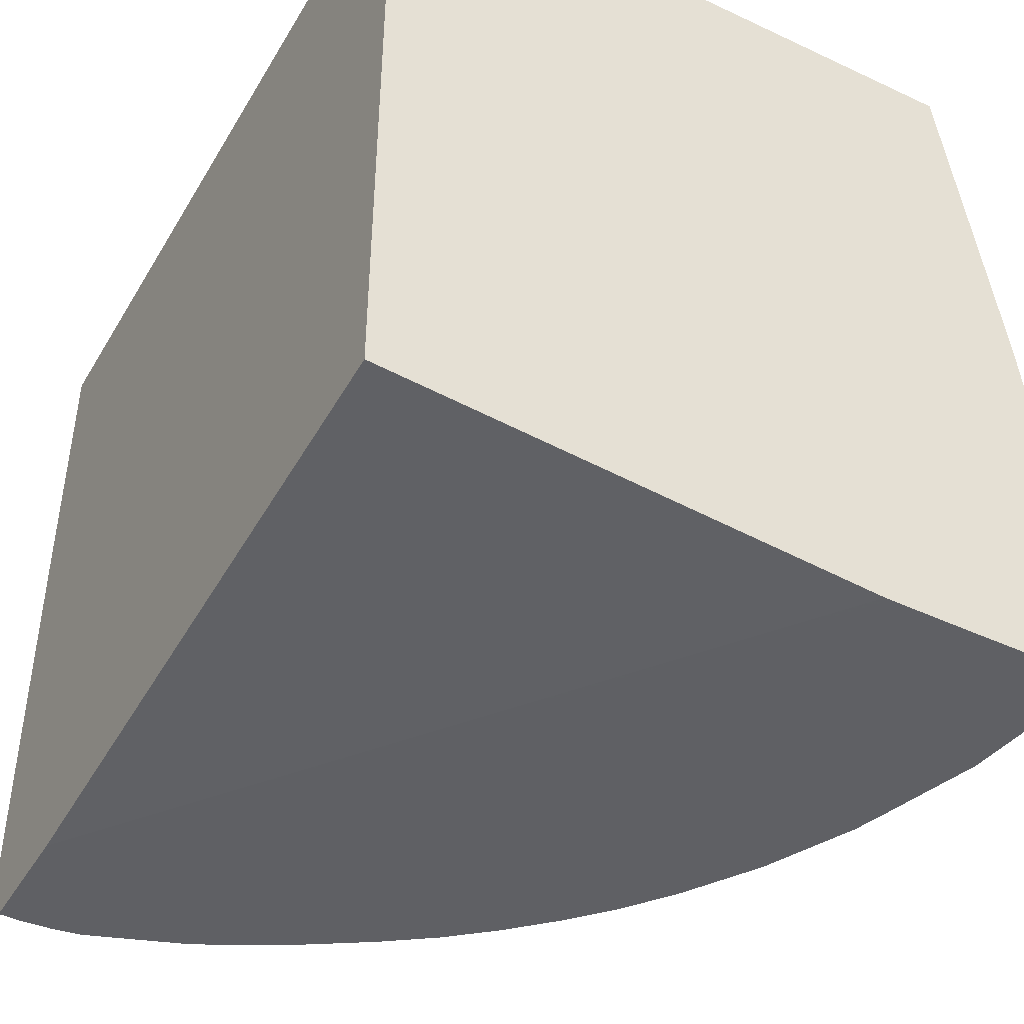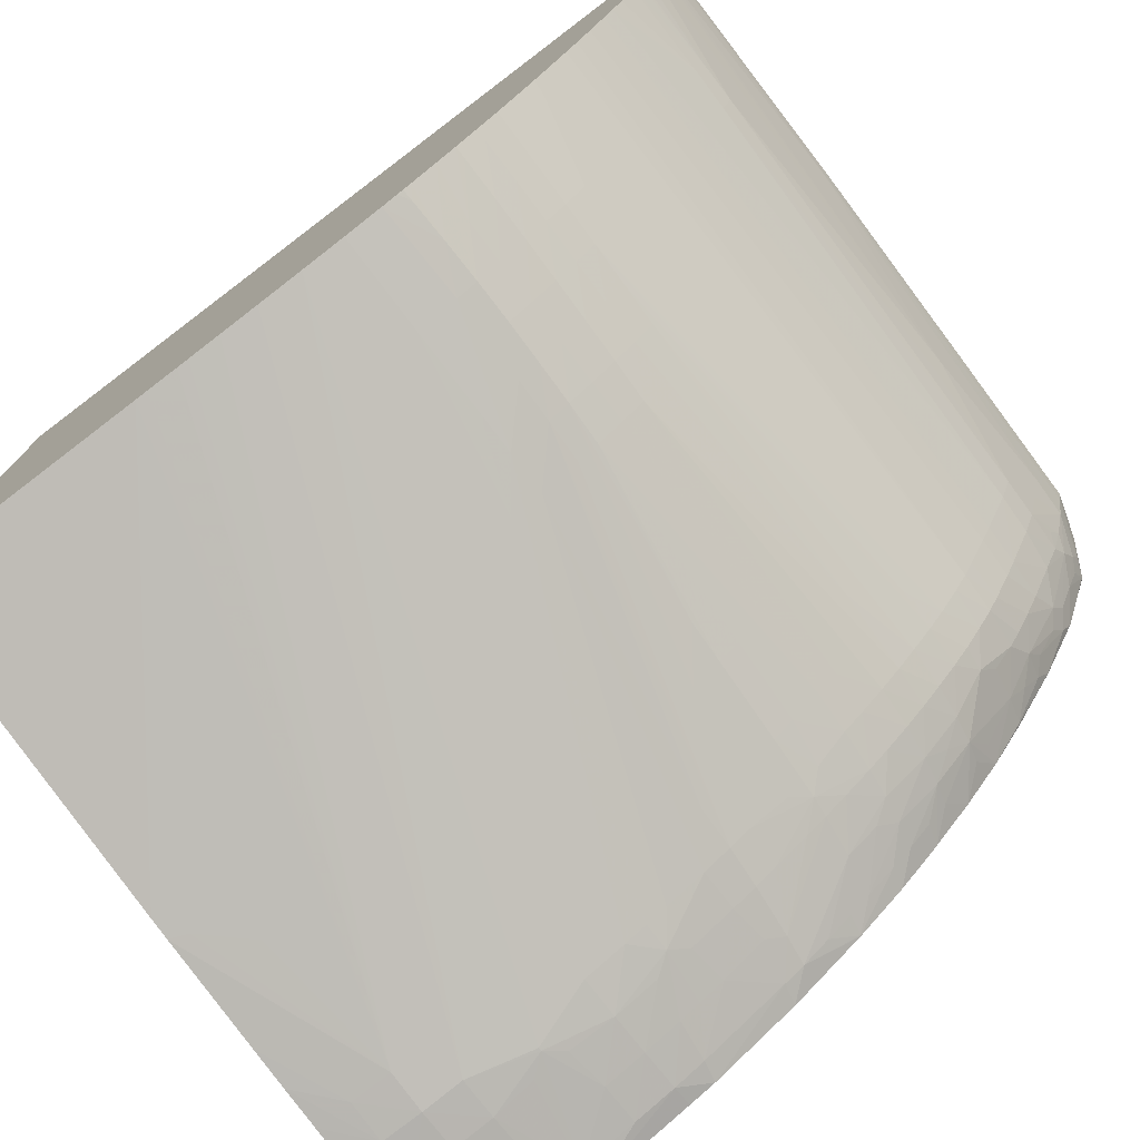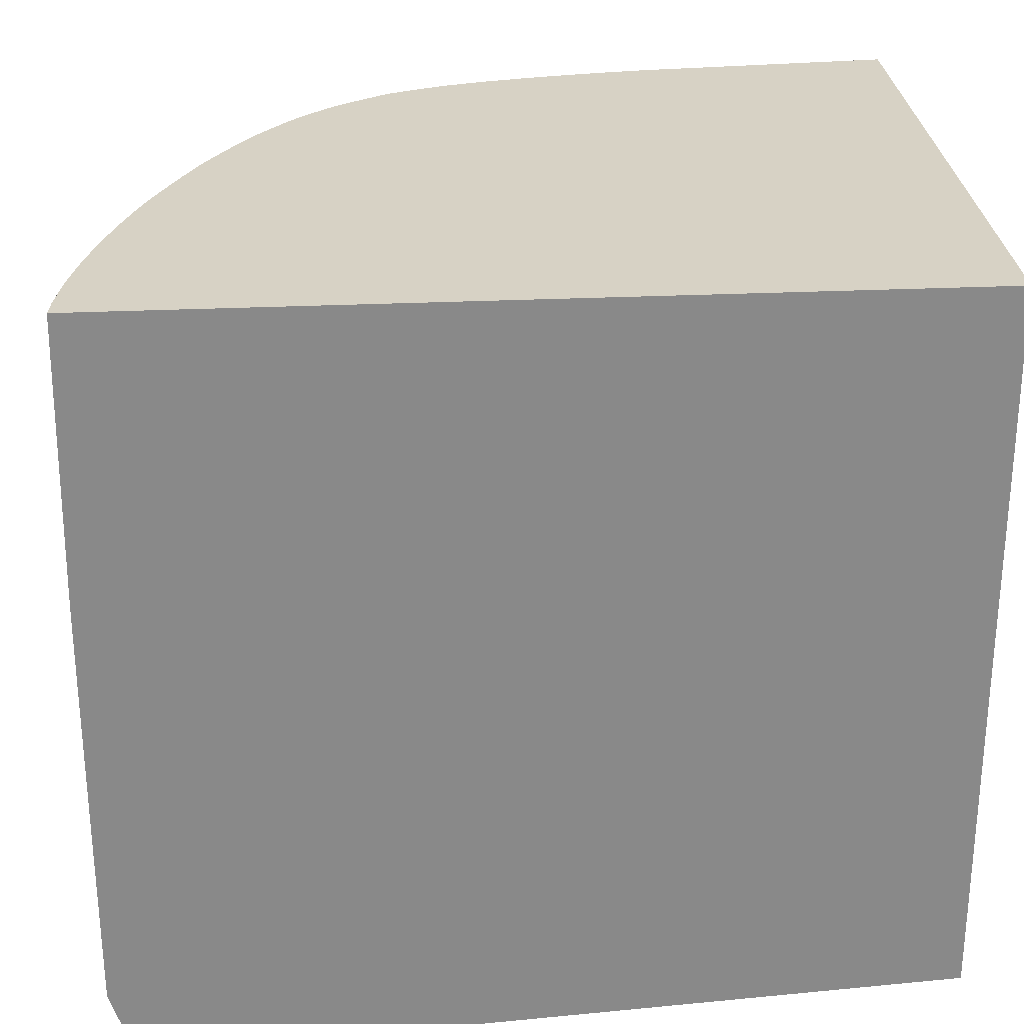
<metadata>
{"format":"obj","ext":"obj","renderer":"f3d","projection":"perspective","resolution":1024,"background":"white","views":[{"elev":-43.5,"azim":-118.8,"up":"+Z"},{"elev":-76.1,"azim":37.1,"up":"+Y"},{"elev":27.3,"azim":175.8,"up":"+Z"}]}
</metadata>
<code>
v -0.008109 0.0511 0.001727
v -0.008109 0.0561 0.001727
v -0.00752 0.05113 0.001727
v -0.008109 0.05088 0.002627
v -0.008109 0.0595 0.001751
v -0.004923 0.06036 0.001736
v -0.003376 0.06043 0.001727
v -0.006613 0.05121 0.001727
v -0.006619 0.05097 0.002627
v -0.008109 0.05076 0.004325
v -0.008109 0.05974 0.001757
v 0.01819 0.07895 0.001727
v -0.004923 0.05137 0.001727
v -0.004923 0.05117 0.002627
v -0.006619 0.05086 0.004325
v -0.008109 0.05075 0.004535
v -0.008109 0.07895 0.003343
v 0.02321 0.07895 0.001727
v -0.003226 0.0516 0.001727
v -0.002268 0.05173 0.001727
v -0.003226 0.05146 0.002627
v -0.003226 0.05123 0.006023
v -0.004923 0.05096 0.006023
v -0.006619 0.05081 0.006023
v -0.008109 0.05073 0.006023
v -0.008109 0.07895 0.03195
v 0.02382 0.07895 0.002627
v 0.02325 0.07807 0.001727
v 0.0001701 0.05227 0.002627
v -0.002099 0.0517 0.002627
v 0.001854 0.05299 0.001727
v 0.001867 0.05277 0.002627
v -0.003226 0.05121 0.007719
v -0.004923 0.05094 0.007719
v -0.00145 0.05162 0.006145
v -0.0006575 0.05176 0.006793
v -0.006619 0.05083 0.007719
v -0.008109 0.05073 0.006234
v -0.008109 0.05372 0.03195
v 0.02428 0.07895 0.03195
v 0.02437 0.07895 0.004325
v 0.02376 0.07807 0.002627
v 0.02317 0.07672 0.001727
v 0.001867 0.05263 0.004325
v 0.0001701 0.05214 0.004325
v 0.002952 0.05335 0.001727
v 0.003143 0.05327 0.002627
v 0.003372 0.05319 0.004325
v -0.004923 0.0511 0.009417
v -0.0006575 0.05176 0.006926
v 0.008653 0.05557 0.03195
v 0.006851 0.05521 0.03195
v 0.006272 0.05511 0.03195
v 0.005314 0.05495 0.03195
v -0.006619 0.05098 0.009417
v 1.416e-05 0.05198 0.006145
v 0.001867 0.05252 0.006023
v 0.001867 0.05251 0.007719
v -0.008109 0.05107 0.01112
v -0.008109 0.05092 0.009417
v -0.008109 0.05079 0.007719
v -0.008109 0.05183 0.01829
v 0.001867 0.0545 0.03195
v 0.02426 0.07871 0.03195
v 0.02441 0.07895 0.0213
v 0.0244 0.07895 0.01112
v 0.02423 0.07807 0.004325
v 0.02343 0.07626 0.002476
v 0.02307 0.07561 0.00181
v 0.02301 0.07568 0.001727
v 0.003694 0.05317 0.006012
v 0.005263 0.05423 0.002627
v 0.006476 0.05498 0.001727
v 0.006689 0.05488 0.002627
v 0.005263 0.054 0.004325
v 0.004219 0.05354 0.004325
v 0.004486 0.05343 0.006571
v -0.005629 0.05175 0.0155
v -0.007393 0.05176 0.01713
v -0.008109 0.05172 0.01743
v 0.004031 0.05476 0.03195
v 0.003566 0.05469 0.03195
v 0.002335 0.05455 0.03195
v 0.01035 0.05602 0.03195
v -0.008109 0.05124 0.01281
v 0.003566 0.05308 0.007719
v 0.009086 0.05529 0.0213
v 0.01035 0.0559 0.02809
v 0.0242 0.07807 0.03195
v 0.02429 0.07807 0.0213
v 0.02441 0.07895 0.02042
v 0.02393 0.07638 0.006023
v 0.02389 0.07638 0.004325
v 0.02326 0.075 0.00294
v 0.02294 0.07453 0.002476
v 0.02244 0.07298 0.002627
v 0.02158 0.07169 0.001727
v 0.007243 0.05545 0.001727
v 0.007539 0.0553 0.002627
v 0.007723 0.0552 0.003878
v 0.007081 0.05483 0.004396
v 0.00696 0.05459 0.006023
v 0.005136 0.05377 0.006012
v 0.00449 0.05343 0.007719
v 0.00696 0.05446 0.007719
v 0.005339 0.05377 0.007719
v 0.01035 0.05578 0.023
v 0.01186 0.05656 0.03195
v 0.01035 0.05581 0.02469
v 0.02412 0.07761 0.03195
v 0.02393 0.07638 0.03195
v 0.02394 0.07638 0.023
v 0.0236 0.07468 0.01281
v 0.02296 0.07269 0.007719
v 0.02347 0.07468 0.006023
v 0.02294 0.07277 0.006023
v 0.02336 0.07453 0.004239
v 0.02307 0.07387 0.003618
v 0.02174 0.07125 0.00263
v 0.02127 0.07066 0.002065
v 0.01986 0.06843 0.001727
v 0.00949 0.05684 0.001727
v 0.009519 0.05685 0.001748
v 0.008653 0.05602 0.002627
v 0.01087 0.05707 0.004325
v 0.0111 0.05692 0.006023
v 0.01026 0.0564 0.006023
v 0.008806 0.05556 0.006023
v 0.007962 0.05508 0.006023
v 0.008099 0.055 0.007719
v 0.00696 0.05445 0.009417
v 0.00815 0.05498 0.009417
v 0.01035 0.05578 0.0213
v 0.01196 0.05648 0.02469
v 0.01199 0.0565 0.02639
v 0.01198 0.05651 0.02809
v 0.01279 0.05691 0.02979
v 0.01248 0.05684 0.03195
v 0.02382 0.07591 0.03195
v 0.02356 0.07468 0.02639
v 0.02303 0.07237 0.02639
v 0.02324 0.07346 0.01281
v 0.02263 0.07129 0.02639
v 0.02244 0.07129 0.007719
v 0.02288 0.07305 0.004239
v 0.02313 0.07367 0.004751
v 0.02238 0.07129 0.006023
v 0.02219 0.07129 0.004325
v 0.02148 0.07023 0.003198
v 0.02096 0.06963 0.00263
v 0.02005 0.06792 0.002695
v 0.01948 0.06738 0.002174
v 0.01797 0.06537 0.001813
v 0.01793 0.06543 0.001727
v 0.009541 0.05687 0.001727
v 0.0115 0.05833 0.001727
v 0.01172 0.05816 0.002627
v 0.01055 0.05731 0.002627
v 0.0097 0.05673 0.002627
v 0.01217 0.05799 0.004296
v 0.01302 0.05846 0.00484
v 0.01205 0.05756 0.006023
v 0.0112 0.05686 0.006873
v 0.008946 0.05547 0.007719
v 0.01035 0.05601 0.01281
v 0.01035 0.05594 0.01451
v 0.01186 0.0565 0.0213
v 0.01193 0.05648 0.023
v 0.01284 0.05689 0.02639
v 0.01283 0.05689 0.02809
v 0.01375 0.0576 0.03148
v 0.01301 0.05714 0.03195
v 0.01273 0.05694 0.03148
v 0.01271 0.05695 0.03195
v 0.02355 0.07468 0.03195
v 0.02301 0.07242 0.02809
v 0.02264 0.07129 0.02809
v 0.02321 0.0734 0.03195
v 0.02151 0.06846 0.03195
v 0.02194 0.06959 0.02809
v 0.02113 0.06761 0.03195
v 0.02134 0.06884 0.007719
v 0.02131 0.06891 0.006023
v 0.02121 0.06912 0.004325
v 0.02059 0.06789 0.004325
v 0.01976 0.06691 0.003307
v 0.01888 0.06614 0.002559
v 0.01828 0.065 0.002946
v 0.01648 0.06341 0.001727
v 0.01234 0.05908 0.001727
v 0.01257 0.05884 0.002627
v 0.01282 0.05862 0.00371
v 0.01481 0.06006 0.004633
v 0.01401 0.05903 0.006023
v 0.01317 0.05835 0.006023
v 0.01126 0.05682 0.008006
v 0.01052 0.05641 0.00755
v 0.01192 0.0573 0.00755
v 0.01134 0.05677 0.009417
v 0.01142 0.05671 0.01112
v 0.0115 0.05666 0.01281
v 0.01035 0.05609 0.01112
v 0.01158 0.05661 0.01451
v 0.01277 0.05693 0.023
v 0.01281 0.05691 0.02469
v 0.01375 0.05756 0.02639
v 0.01375 0.05755 0.02809
v 0.01375 0.05756 0.02979
v 0.01375 0.05762 0.03195
v 0.01404 0.05782 0.03195
v 0.02296 0.07255 0.03195
v 0.02286 0.07221 0.03195
v 0.02256 0.07129 0.03195
v 0.0224 0.07082 0.03195
v 0.02195 0.06959 0.03195
v 0.02183 0.06927 0.03195
v 0.02047 0.06619 0.03195
v 0.02089 0.06789 0.007719
v 0.02083 0.06789 0.006023
v 0.02006 0.06635 0.006023
v 0.01992 0.06664 0.004325
v 0.01941 0.06579 0.004325
v 0.01851 0.06446 0.004381
v 0.01809 0.06352 0.004985
v 0.01628 0.06196 0.003503
v 0.0167 0.0631 0.002627
v 0.01603 0.06225 0.002627
v 0.01493 0.0616 0.001727
v 0.01326 0.05991 0.001727
v 0.01351 0.05969 0.002627
v 0.01459 0.06026 0.0035
v 0.01555 0.061 0.004068
v 0.01649 0.06174 0.004636
v 0.01584 0.06071 0.006023
v 0.01499 0.05988 0.006023
v 0.01414 0.05893 0.007719
v 0.01329 0.05826 0.007719
v 0.01219 0.05735 0.009417
v 0.01227 0.0573 0.01112
v 0.01235 0.05725 0.01281
v 0.01271 0.05697 0.0213
v 0.01375 0.05765 0.023
v 0.01375 0.0576 0.02469
v 0.0148 0.05837 0.02639
v 0.01482 0.05836 0.02809
v 0.01483 0.05836 0.02979
v 0.01483 0.05837 0.03148
v 0.01482 0.05838 0.03195
v 0.02031 0.06585 0.03195
v 0.01988 0.06498 0.03195
v 0.02009 0.06627 0.007719
v 0.01965 0.06542 0.007719
v 0.0196 0.0655 0.006023
v 0.01895 0.0645 0.006023
v 0.01819 0.06339 0.006023
v 0.0175 0.06254 0.006023
v 0.01436 0.0605 0.002627
v 0.01665 0.06156 0.006023
v 0.01595 0.06062 0.007719
v 0.0151 0.05978 0.007719
v 0.01421 0.05887 0.009417
v 0.01336 0.0582 0.009417
v 0.01375 0.05774 0.0213
v 0.01473 0.05843 0.023
v 0.01477 0.0584 0.02469
v 0.01567 0.05919 0.02809
v 0.01568 0.05917 0.02979
v 0.01567 0.05915 0.03148
v 0.01567 0.05914 0.03195
v 0.01941 0.06414 0.03195
v 0.0186 0.0628 0.03195
v 0.01906 0.0645 0.007719
v 0.01826 0.0633 0.007719
v 0.01758 0.06245 0.007719
v 0.01673 0.06147 0.007719
v 0.01605 0.06051 0.01112
v 0.01468 0.05848 0.0213
v 0.01428 0.05882 0.01112
v 0.01558 0.05932 0.023
v 0.01562 0.05927 0.02469
v 0.01565 0.05922 0.02639
v 0.01648 0.06004 0.02809
v 0.01652 0.05999 0.03195
v 0.01591 0.05937 0.03195
v 0.01803 0.0619 0.03195
v 0.01802 0.06191 0.03148
v 0.018 0.06193 0.03033
v 0.01828 0.06326 0.009417
v 0.01762 0.06241 0.009417
v 0.0173 0.0611 0.02809
v 0.01645 0.06007 0.02639
v 0.01641 0.06011 0.02469
v 0.01637 0.06016 0.023
v 0.01736 0.06106 0.03148
v 0.01737 0.06105 0.03195
f 1 2 7
f 1 7 12
f 1 12 18
f 1 18 28
f 1 28 43
f 1 43 70
f 1 70 97
f 1 97 121
f 1 121 154
f 1 154 189
f 1 189 228
f 1 228 229
f 1 229 190
f 1 190 156
f 1 156 155
f 1 155 122
f 1 122 98
f 1 98 73
f 1 73 46
f 1 46 31
f 1 31 20
f 1 20 19
f 1 19 13
f 1 13 8
f 1 8 3
f 1 3 4
f 1 4 10
f 1 10 16
f 1 16 25
f 1 25 38
f 1 38 61
f 1 61 60
f 1 60 59
f 1 59 85
f 1 85 80
f 1 80 62
f 1 62 39
f 1 39 26
f 1 26 17
f 1 17 11
f 1 11 5
f 1 5 2
f 2 5 6
f 2 6 7
f 3 8 9
f 3 9 4
f 4 9 10
f 5 11 12
f 5 12 6
f 6 12 7
f 8 13 9
f 9 13 14
f 9 14 23
f 9 23 15
f 9 15 10
f 10 15 16
f 11 17 12
f 12 17 26
f 12 26 40
f 12 40 65
f 12 65 91
f 12 91 66
f 12 66 41
f 12 41 27
f 12 27 18
f 13 19 14
f 14 19 20
f 14 20 21
f 14 21 22
f 14 22 23
f 15 24 16
f 15 23 24
f 16 24 25
f 18 27 28
f 20 29 30
f 20 30 21
f 20 31 32
f 20 32 29
f 21 30 22
f 22 33 34
f 22 34 23
f 22 30 35
f 22 35 36
f 22 36 33
f 23 34 24
f 24 37 25
f 24 34 37
f 25 37 38
f 26 39 63
f 26 63 83
f 26 83 82
f 26 82 81
f 26 81 54
f 26 54 53
f 26 53 52
f 26 52 51
f 26 51 84
f 26 84 108
f 26 108 138
f 26 138 174
f 26 174 172
f 26 172 209
f 26 209 210
f 26 210 248
f 26 248 269
f 26 269 284
f 26 284 283
f 26 283 295
f 26 295 285
f 26 285 271
f 26 271 270
f 26 270 250
f 26 250 249
f 26 249 217
f 26 217 181
f 26 181 179
f 26 179 216
f 26 216 215
f 26 215 214
f 26 214 213
f 26 213 212
f 26 212 211
f 26 211 178
f 26 178 175
f 26 175 139
f 26 139 111
f 26 111 110
f 26 110 89
f 26 89 64
f 26 64 40
f 27 41 42
f 27 42 43
f 27 43 28
f 29 32 44
f 29 44 45
f 29 45 30
f 30 36 35
f 30 45 36
f 31 46 32
f 32 46 47
f 32 47 48
f 32 48 44
f 33 49 34
f 33 36 50
f 33 50 51
f 33 51 52
f 33 52 53
f 33 53 54
f 33 54 49
f 34 49 55
f 34 55 37
f 36 56 57
f 36 57 58
f 36 58 50
f 36 45 56
f 37 55 59
f 37 59 60
f 37 60 61
f 37 61 38
f 39 62 63
f 40 64 65
f 41 66 67
f 41 67 42
f 42 67 68
f 42 68 69
f 42 69 43
f 43 69 70
f 44 57 45
f 44 48 71
f 44 71 57
f 45 57 56
f 46 72 47
f 46 73 74
f 46 74 72
f 47 72 75
f 47 75 76
f 47 76 48
f 48 76 77
f 48 77 71
f 49 78 79
f 49 79 80
f 49 80 55
f 49 54 81
f 49 81 82
f 49 82 83
f 49 83 63
f 49 63 78
f 50 58 84
f 50 84 51
f 55 80 85
f 55 85 59
f 57 71 77
f 57 77 86
f 57 86 58
f 58 86 87
f 58 87 88
f 58 88 84
f 62 80 63
f 63 80 79
f 63 79 78
f 64 89 65
f 65 89 90
f 65 90 91
f 66 91 90
f 66 90 67
f 67 90 92
f 67 92 93
f 67 93 68
f 68 94 69
f 68 93 94
f 69 94 95
f 69 95 96
f 69 96 97
f 69 97 70
f 72 74 75
f 73 98 99
f 73 99 74
f 74 99 100
f 74 100 101
f 74 101 75
f 75 101 102
f 75 102 103
f 75 103 76
f 76 103 77
f 77 104 86
f 77 103 102
f 77 102 105
f 77 105 106
f 77 106 107
f 77 107 104
f 84 88 108
f 86 104 107
f 86 107 87
f 87 107 109
f 87 109 88
f 88 109 108
f 89 110 90
f 90 110 111
f 90 111 112
f 90 112 113
f 90 113 92
f 92 113 114
f 92 114 115
f 92 115 93
f 93 115 116
f 93 116 117
f 93 117 118
f 93 118 94
f 94 118 96
f 94 96 95
f 96 119 97
f 96 118 119
f 97 119 120
f 97 120 121
f 98 122 99
f 99 122 123
f 99 123 124
f 99 124 125
f 99 125 126
f 99 126 100
f 100 127 128
f 100 128 129
f 100 129 101
f 100 126 127
f 101 129 102
f 102 129 130
f 102 130 105
f 105 131 106
f 105 130 132
f 105 132 133
f 105 133 131
f 106 131 133
f 106 133 107
f 107 133 134
f 107 134 135
f 107 135 136
f 107 136 109
f 108 109 136
f 108 136 137
f 108 137 138
f 111 139 113
f 111 113 112
f 113 140 141
f 113 141 142
f 113 142 114
f 113 139 140
f 114 141 143
f 114 143 144
f 114 144 116
f 114 116 115
f 114 142 141
f 116 145 146
f 116 146 117
f 116 144 147
f 116 147 145
f 117 146 145
f 117 145 118
f 118 145 148
f 118 148 149
f 118 149 119
f 119 149 120
f 120 149 150
f 120 150 151
f 120 151 121
f 121 151 152
f 121 152 153
f 121 153 154
f 122 155 123
f 123 155 156
f 123 156 157
f 123 157 158
f 123 158 159
f 123 159 124
f 124 159 125
f 125 158 160
f 125 160 161
f 125 161 162
f 125 162 126
f 125 159 158
f 126 162 163
f 126 163 127
f 127 163 128
f 128 163 164
f 128 164 129
f 129 164 130
f 130 164 165
f 130 165 166
f 130 166 167
f 130 167 168
f 130 168 132
f 132 168 133
f 133 168 134
f 134 168 169
f 134 169 170
f 134 170 135
f 135 170 136
f 136 170 137
f 137 170 171
f 137 171 172
f 137 172 173
f 137 173 138
f 138 173 174
f 139 175 140
f 140 175 141
f 141 176 177
f 141 177 143
f 141 175 178
f 141 178 176
f 143 177 179
f 143 179 180
f 143 180 144
f 144 180 179
f 144 179 181
f 144 181 182
f 144 182 183
f 144 183 147
f 145 147 148
f 147 183 148
f 148 183 184
f 148 184 149
f 149 184 185
f 149 185 186
f 149 186 150
f 150 186 151
f 151 186 152
f 152 186 187
f 152 187 153
f 153 187 188
f 153 188 189
f 153 189 154
f 156 190 191
f 156 191 157
f 157 191 192
f 157 192 158
f 158 192 160
f 160 192 161
f 161 192 193
f 161 193 194
f 161 194 195
f 161 195 162
f 162 195 163
f 163 196 197
f 163 197 164
f 163 195 198
f 163 198 196
f 164 197 199
f 164 199 200
f 164 200 201
f 164 201 202
f 164 202 203
f 164 203 165
f 165 203 204
f 165 204 166
f 166 204 167
f 167 204 168
f 168 204 205
f 168 205 169
f 169 205 206
f 169 206 207
f 169 207 170
f 170 207 208
f 170 208 171
f 171 209 172
f 171 208 210
f 171 210 209
f 172 174 173
f 176 211 212
f 176 212 213
f 176 213 177
f 176 178 211
f 177 213 214
f 177 214 215
f 177 215 216
f 177 216 179
f 181 217 182
f 182 217 218
f 182 218 219
f 182 219 183
f 183 219 184
f 184 219 185
f 185 219 220
f 185 220 221
f 185 221 186
f 186 222 188
f 186 188 187
f 186 221 222
f 188 222 223
f 188 223 224
f 188 224 225
f 188 225 226
f 188 226 189
f 189 226 225
f 189 225 227
f 189 227 228
f 190 229 230
f 190 230 191
f 191 230 231
f 191 231 192
f 192 231 193
f 193 231 232
f 193 232 233
f 193 233 234
f 193 234 235
f 193 235 194
f 194 235 236
f 194 236 195
f 195 236 237
f 195 237 198
f 196 199 197
f 196 198 199
f 198 238 199
f 198 237 238
f 199 238 200
f 200 238 239
f 200 239 201
f 201 239 240
f 201 240 241
f 201 241 203
f 201 203 202
f 203 241 204
f 204 241 242
f 204 242 243
f 204 243 205
f 205 243 206
f 206 243 244
f 206 244 245
f 206 245 246
f 206 246 207
f 207 246 208
f 208 246 247
f 208 247 248
f 208 248 210
f 217 249 218
f 218 249 250
f 218 250 251
f 218 251 219
f 219 251 220
f 220 251 252
f 220 252 253
f 220 253 221
f 221 253 222
f 222 253 224
f 222 224 223
f 224 253 254
f 224 254 255
f 224 255 256
f 224 256 233
f 224 233 225
f 225 228 227
f 225 233 232
f 225 232 231
f 225 231 257
f 225 257 228
f 228 257 229
f 229 257 231
f 229 231 230
f 233 256 258
f 233 258 234
f 234 259 260
f 234 260 235
f 234 258 259
f 235 260 236
f 236 261 237
f 236 260 261
f 237 261 262
f 237 262 239
f 237 239 238
f 239 262 240
f 240 262 241
f 241 262 263
f 241 263 242
f 242 264 265
f 242 265 243
f 242 263 264
f 243 265 244
f 244 265 266
f 244 266 245
f 245 266 267
f 245 267 268
f 245 268 246
f 246 268 269
f 246 269 247
f 247 269 248
f 250 270 252
f 250 252 251
f 252 270 271
f 252 271 272
f 252 272 253
f 253 272 254
f 254 272 273
f 254 273 255
f 255 273 274
f 255 274 256
f 256 274 275
f 256 275 258
f 258 275 259
f 259 275 276
f 259 276 277
f 259 277 260
f 260 277 278
f 260 278 261
f 261 278 262
f 262 278 277
f 262 277 263
f 263 277 264
f 264 277 279
f 264 279 280
f 264 280 281
f 264 281 265
f 265 281 266
f 266 281 282
f 266 282 283
f 266 283 267
f 267 283 284
f 267 284 268
f 268 284 269
f 271 285 286
f 271 286 272
f 272 286 287
f 272 287 288
f 272 288 273
f 273 289 274
f 273 288 287
f 273 287 290
f 273 290 291
f 273 291 289
f 274 289 292
f 274 292 293
f 274 293 275
f 275 293 276
f 276 293 279
f 276 279 277
f 279 293 292
f 279 292 280
f 280 292 291
f 280 291 281
f 281 291 282
f 282 291 290
f 282 290 286
f 282 286 294
f 282 294 295
f 282 295 283
f 285 295 294
f 285 294 286
f 286 290 287
f 289 291 292

</code>
